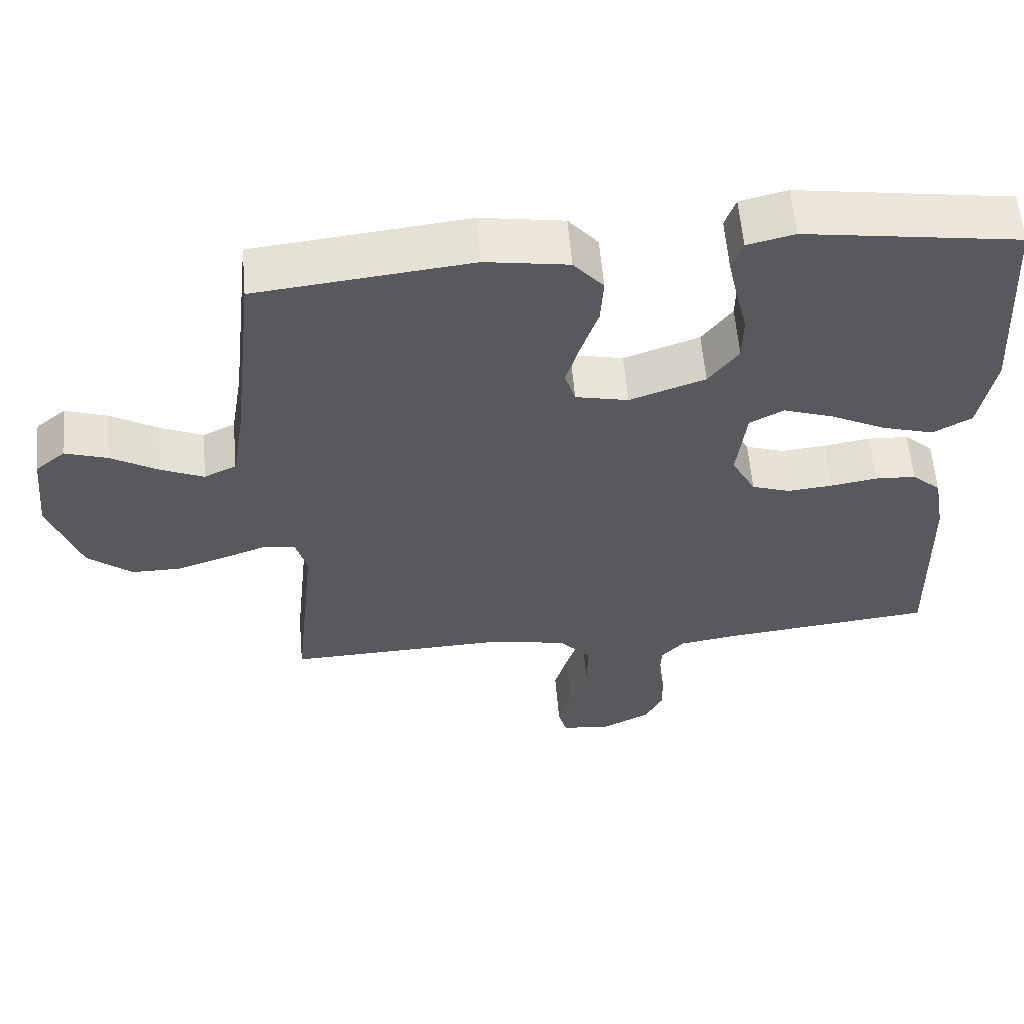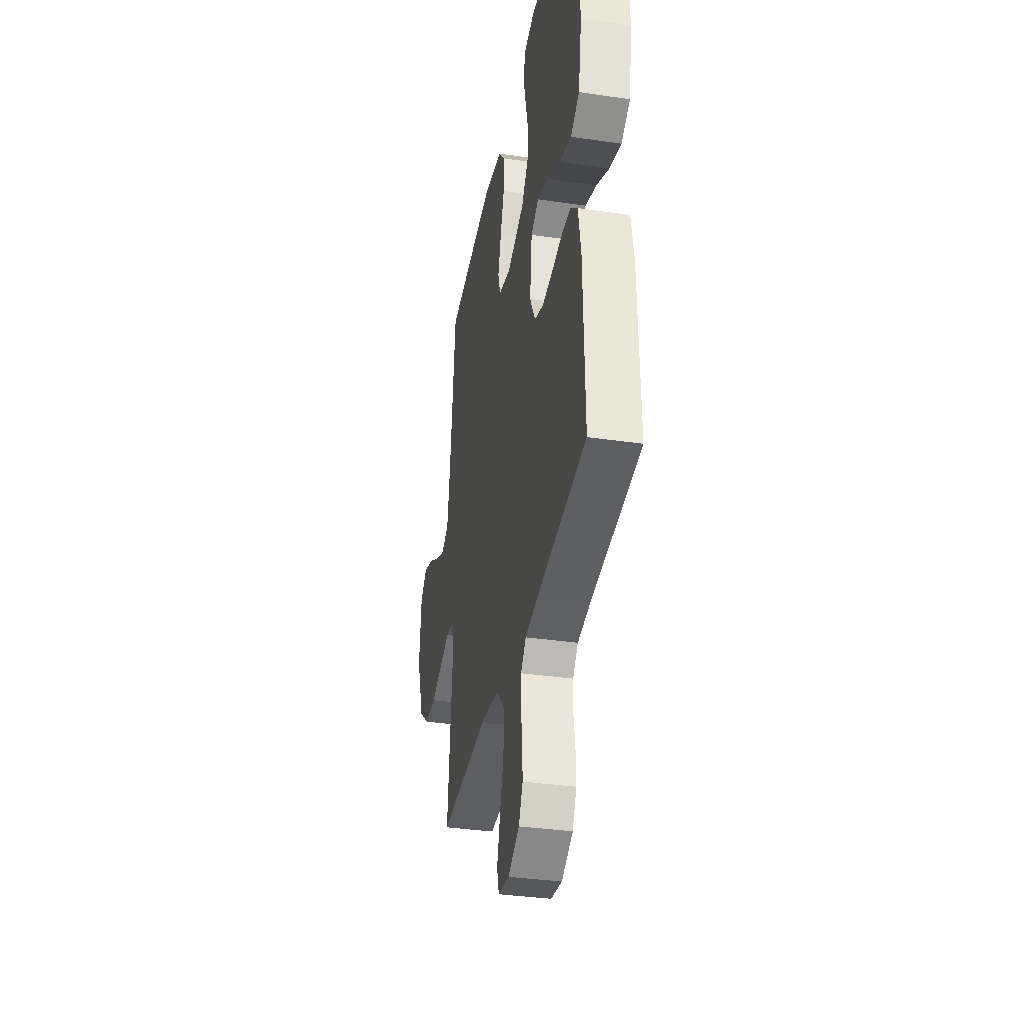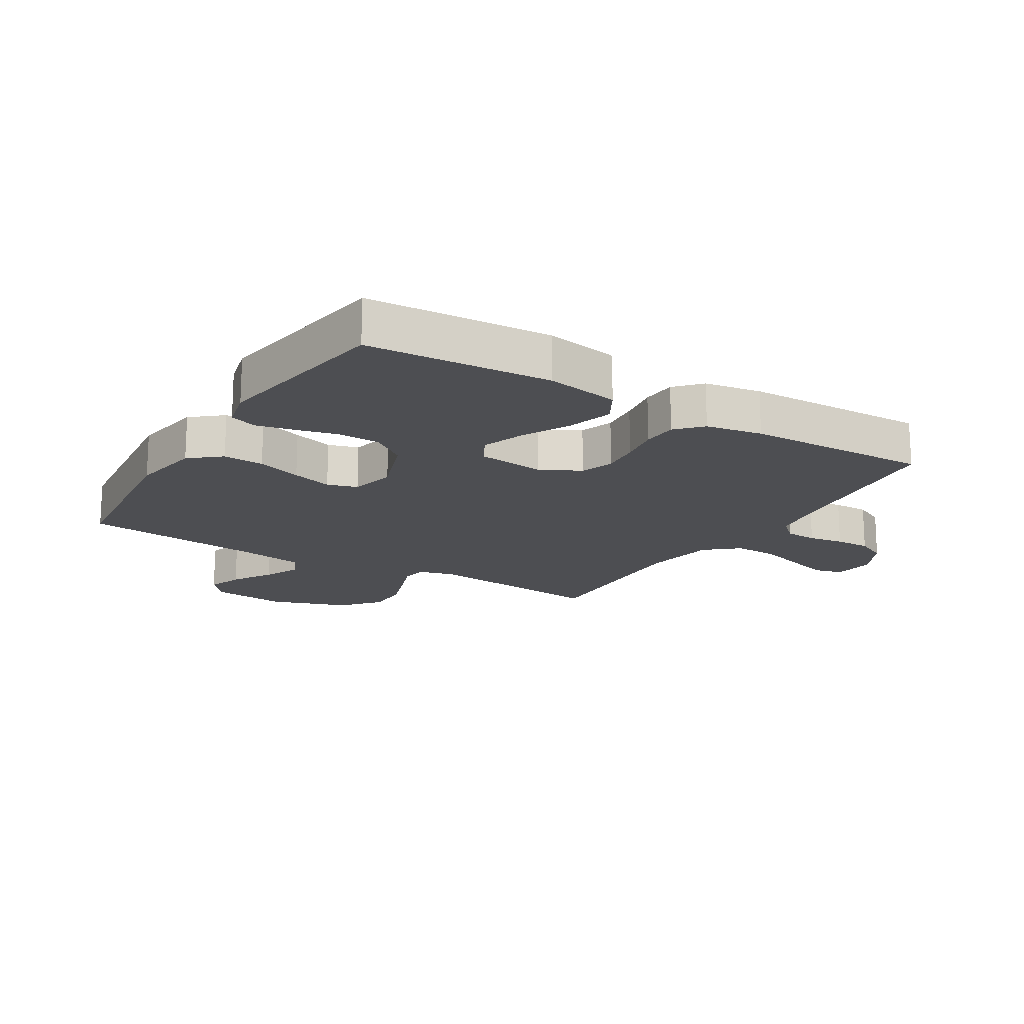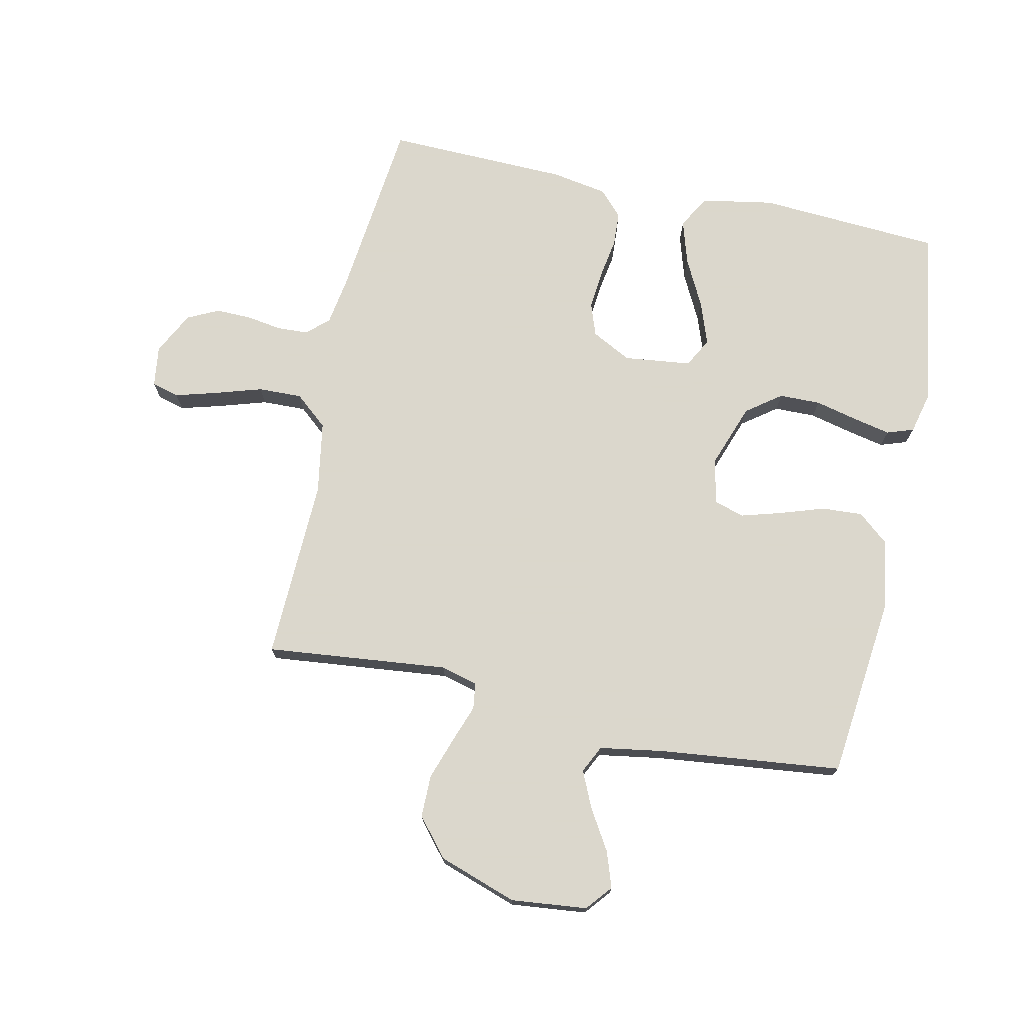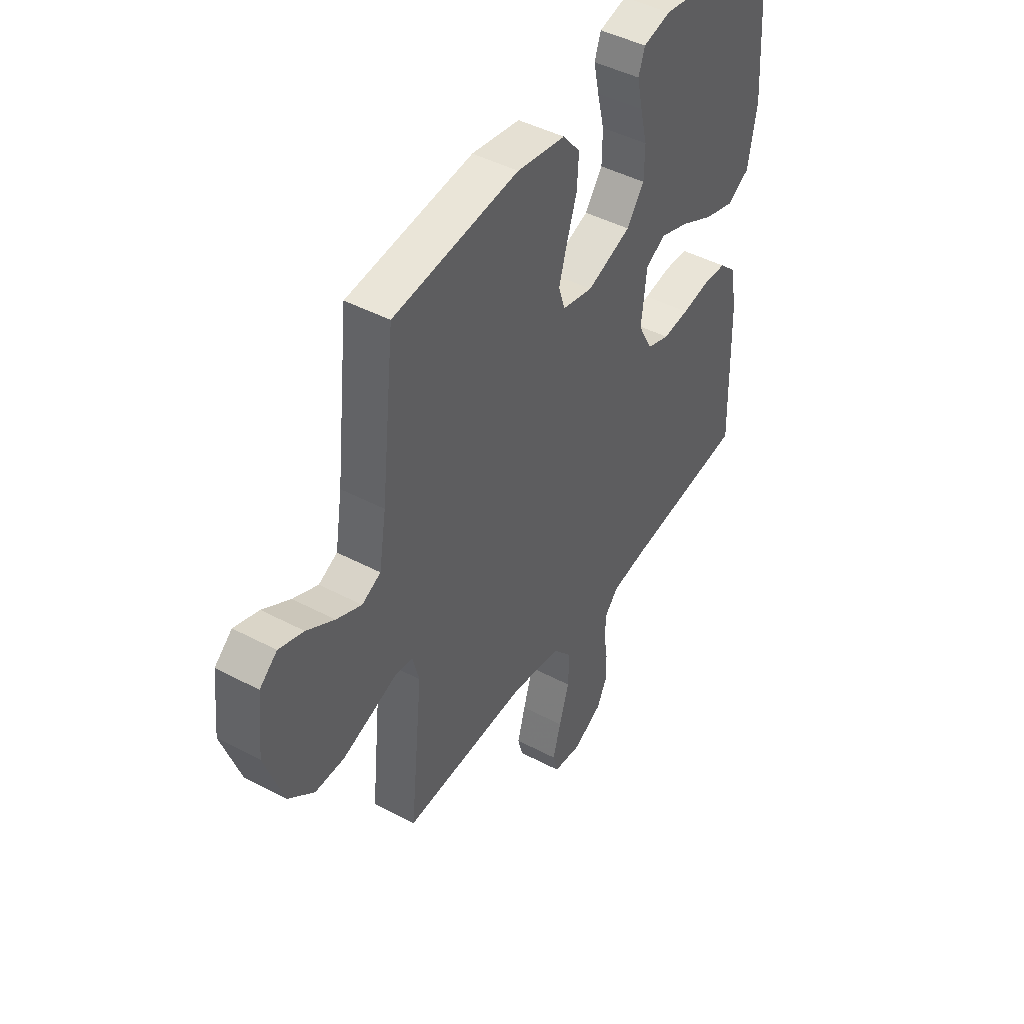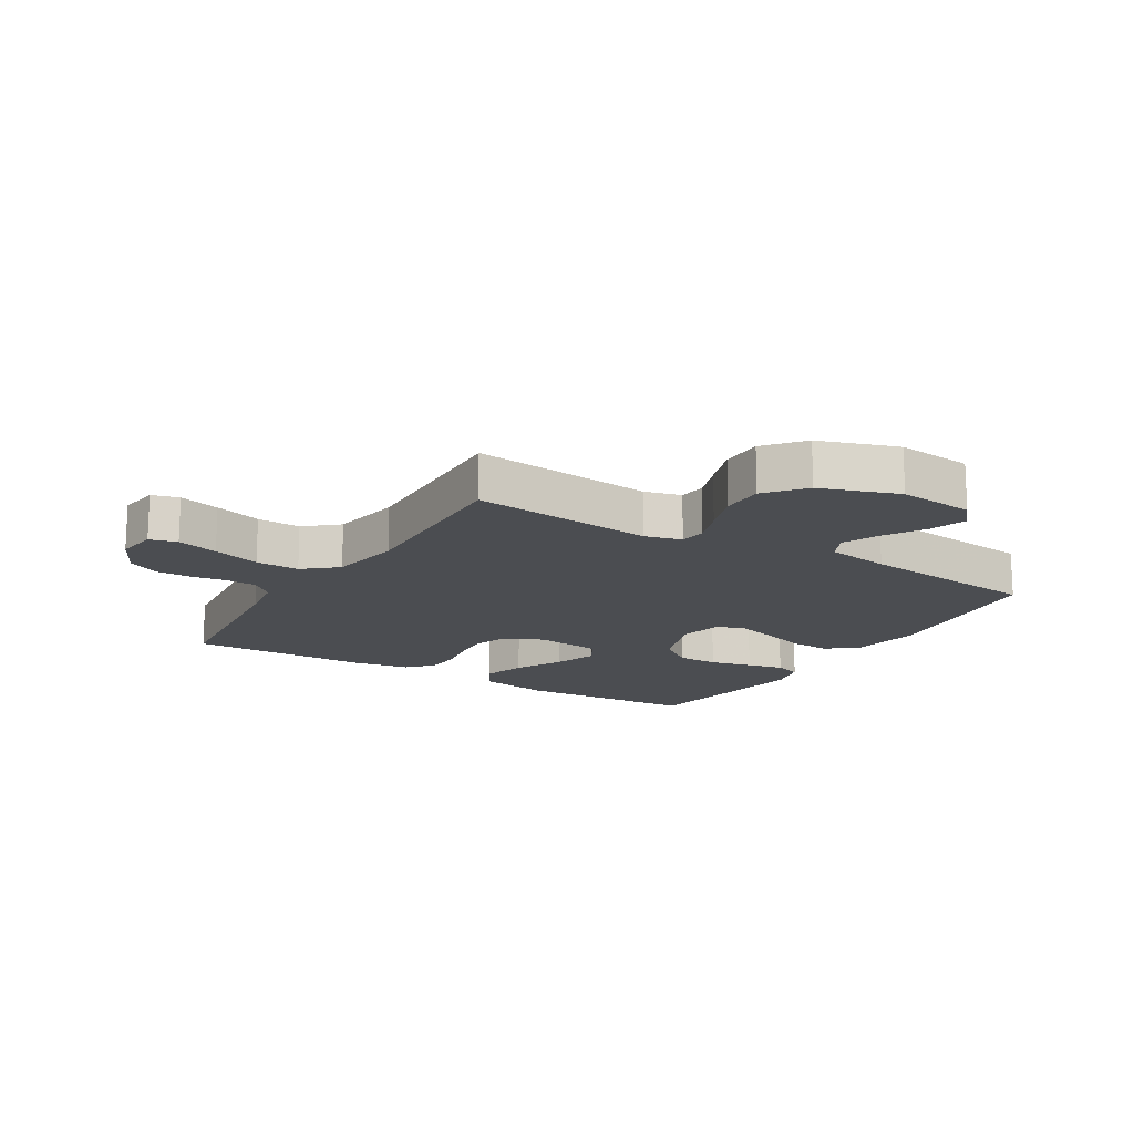
<metadata>
{"format":"obj","ext":"obj","renderer":"f3d","projection":"perspective","resolution":1024,"background":"white","views":[{"elev":59.2,"azim":-4.9,"up":"+Z"},{"elev":-35.5,"azim":79.1,"up":"+Z"},{"elev":-17.1,"azim":58.6,"up":"+Y"},{"elev":73.4,"azim":-77.9,"up":"+Y"},{"elev":45.1,"azim":-58.5,"up":"+Z"},{"elev":-15.7,"azim":-121.3,"up":"+Y"}]}
</metadata>
<code>
v 0.5 0.07 0.5
v 0.519 0.07 0.2
v 0.498 0.07 0.081
v 0.444 0.07 0.05
v 0.371 0.07 0.072
v 0.293 0.07 0.112
v 0.222 0.07 0.137
v 0.174 0.07 0.111
v 0.161 0.07 0
v 0.195 0.07 -0.065
v 0.249 0.07 -0.084
v 0.312 0.07 -0.078
v 0.378 0.07 -0.067
v 0.435 0.07 -0.07
v 0.476 0.07 -0.108
v 0.492 0.07 -0.2
v 0.5 0.07 -0.5
v 0.2 0.07 -0.533
v 0.119 0.07 -0.546
v 0.087 0.07 -0.582
v 0.085 0.07 -0.633
v 0.094 0.07 -0.691
v 0.095 0.07 -0.749
v 0.07 0.07 -0.8
v 0 0.07 -0.836
v -0.068 0.07 -0.827
v -0.08 0.07 -0.782
v -0.061 0.07 -0.714
v -0.037 0.07 -0.636
v -0.035 0.07 -0.564
v -0.081 0.07 -0.51
v -0.2 0.07 -0.49
v -0.5 0.07 -0.5
v -0.469 0.07 -0.2
v -0.485 0.07 -0.14
v -0.528 0.07 -0.134
v -0.589 0.07 -0.156
v -0.659 0.07 -0.18
v -0.729 0.07 -0.18
v -0.791 0.07 -0.128
v -0.835 0.07 0
v -0.822 0.07 0.125
v -0.78 0.07 0.16
v -0.721 0.07 0.14
v -0.655 0.07 0.1
v -0.595 0.07 0.073
v -0.55 0.07 0.095
v -0.533 0.07 0.2
v -0.5 0.07 0.5
v -0.2 0.07 0.533
v -0.084 0.07 0.514
v -0.042 0.07 0.464
v -0.046 0.07 0.397
v -0.07 0.07 0.324
v -0.089 0.07 0.258
v -0.074 0.07 0.209
v 0 0.07 0.192
v 0.106 0.07 0.23
v 0.148 0.07 0.287
v 0.149 0.07 0.355
v 0.132 0.07 0.425
v 0.119 0.07 0.486
v 0.134 0.07 0.53
v 0.2 0.07 0.546
v 0.5 0 0.5
v 0.519 0 0.2
v 0.498 0 0.081
v 0.444 0 0.05
v 0.371 0 0.072
v 0.293 0 0.112
v 0.222 0 0.137
v 0.174 0 0.111
v 0.161 0 0
v 0.195 0 -0.065
v 0.249 0 -0.084
v 0.312 0 -0.078
v 0.378 0 -0.067
v 0.435 0 -0.07
v 0.476 0 -0.108
v 0.492 0 -0.2
v 0.5 0 -0.5
v 0.2 0 -0.533
v 0.119 0 -0.546
v 0.087 0 -0.582
v 0.085 0 -0.633
v 0.094 0 -0.691
v 0.095 0 -0.749
v 0.07 0 -0.8
v 0 0 -0.836
v -0.068 0 -0.827
v -0.08 0 -0.782
v -0.061 0 -0.714
v -0.037 0 -0.636
v -0.035 0 -0.564
v -0.081 0 -0.51
v -0.2 0 -0.49
v -0.5 0 -0.5
v -0.469 0 -0.2
v -0.485 0 -0.14
v -0.528 0 -0.134
v -0.589 0 -0.156
v -0.659 0 -0.18
v -0.729 0 -0.18
v -0.791 0 -0.128
v -0.835 0 0
v -0.822 0 0.125
v -0.78 0 0.16
v -0.721 0 0.14
v -0.655 0 0.1
v -0.595 0 0.073
v -0.55 0 0.095
v -0.533 0 0.2
v -0.5 0 0.5
v -0.2 0 0.533
v -0.084 0 0.514
v -0.042 0 0.464
v -0.046 0 0.397
v -0.07 0 0.324
v -0.089 0 0.258
v -0.074 0 0.209
v 0 0 0.192
v 0.106 0 0.23
v 0.148 0 0.287
v 0.149 0 0.355
v 0.132 0 0.425
v 0.119 0 0.486
v 0.134 0 0.53
v 0.2 0 0.546
f 4 5 6
f 3 4 6
f 2 3 6
f 1 2 6
f 64 1 6
f 63 64 6
f 62 63 6
f 61 62 6
f 60 61 6
f 59 60 6 7
f 58 59 7 8
f 57 58 8 9
f 56 57 9 10
f 52 53 54
f 51 52 54
f 50 51 54
f 49 50 54
f 48 49 54
f 47 48 54 55
f 46 47 55 56
f 43 44 45
f 42 43 45
f 41 42 45
f 40 41 45
f 39 40 45
f 38 39 45
f 37 38 45
f 36 37 45
f 35 36 45 46
f 32 33 34
f 31 32 34 35
f 27 28 29
f 26 27 29
f 25 26 29
f 24 25 29
f 23 24 29
f 22 23 29
f 21 22 29
f 20 21 29 30
f 19 20 30 31
f 16 17 18
f 15 16 18
f 14 15 18
f 13 14 18
f 12 13 18
f 18 19 31
f 12 18 31
f 11 12 31
f 46 56 10
f 35 46 10
f 31 35 10
f 10 11 31
f 70 69 68
f 70 68 67
f 70 67 66
f 70 66 65
f 70 65 128
f 70 128 127
f 70 127 126
f 70 126 125
f 70 125 124
f 71 70 124 123
f 72 71 123 122
f 73 72 122 121
f 74 73 121 120
f 118 117 116
f 118 116 115
f 118 115 114
f 118 114 113
f 118 113 112
f 119 118 112 111
f 120 119 111 110
f 109 108 107
f 109 107 106
f 109 106 105
f 109 105 104
f 109 104 103
f 109 103 102
f 109 102 101
f 109 101 100
f 110 109 100 99
f 98 97 96
f 99 98 96 95
f 93 92 91
f 93 91 90
f 93 90 89
f 93 89 88
f 93 88 87
f 93 87 86
f 93 86 85
f 94 93 85 84
f 95 94 84 83
f 82 81 80
f 82 80 79
f 82 79 78
f 82 78 77
f 82 77 76
f 95 83 82
f 95 82 76
f 95 76 75
f 74 120 110
f 74 110 99
f 74 99 95
f 95 75 74
f 1 65 66 2
f 2 66 67 3
f 3 67 68 4
f 4 68 69 5
f 5 69 70 6
f 6 70 71 7
f 7 71 72 8
f 8 72 73 9
f 9 73 74 10
f 10 74 75 11
f 11 75 76 12
f 12 76 77 13
f 13 77 78 14
f 14 78 79 15
f 15 79 80 16
f 16 80 81 17
f 17 81 82 18
f 18 82 83 19
f 19 83 84 20
f 20 84 85 21
f 21 85 86 22
f 22 86 87 23
f 23 87 88 24
f 24 88 89 25
f 25 89 90 26
f 26 90 91 27
f 27 91 92 28
f 28 92 93 29
f 29 93 94 30
f 30 94 95 31
f 31 95 96 32
f 32 96 97 33
f 33 97 98 34
f 34 98 99 35
f 35 99 100 36
f 36 100 101 37
f 37 101 102 38
f 38 102 103 39
f 39 103 104 40
f 40 104 105 41
f 41 105 106 42
f 42 106 107 43
f 43 107 108 44
f 44 108 109 45
f 45 109 110 46
f 46 110 111 47
f 47 111 112 48
f 48 112 113 49
f 49 113 114 50
f 50 114 115 51
f 51 115 116 52
f 52 116 117 53
f 53 117 118 54
f 54 118 119 55
f 55 119 120 56
f 56 120 121 57
f 57 121 122 58
f 58 122 123 59
f 59 123 124 60
f 60 124 125 61
f 61 125 126 62
f 62 126 127 63
f 63 127 128 64
f 64 128 65 1

</code>
